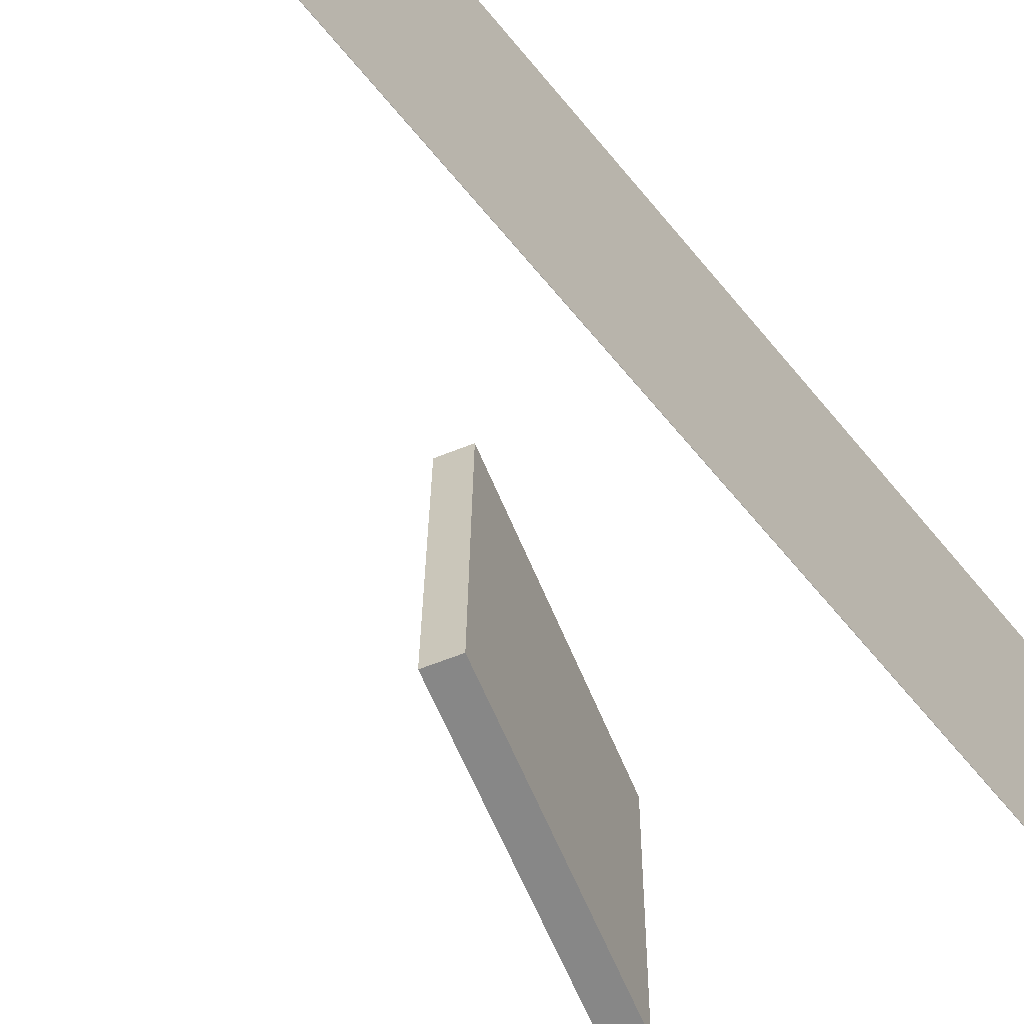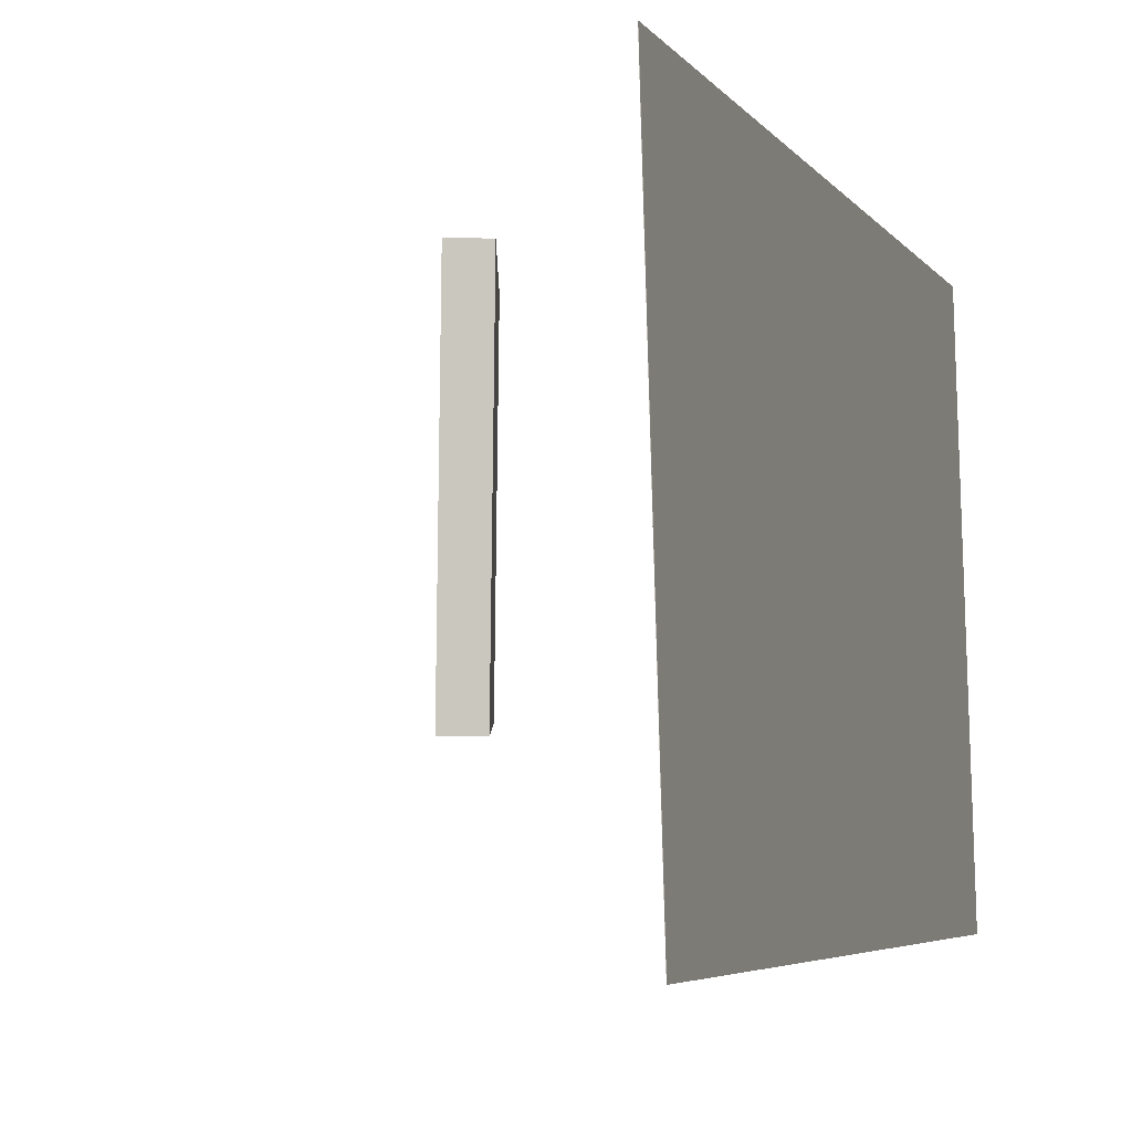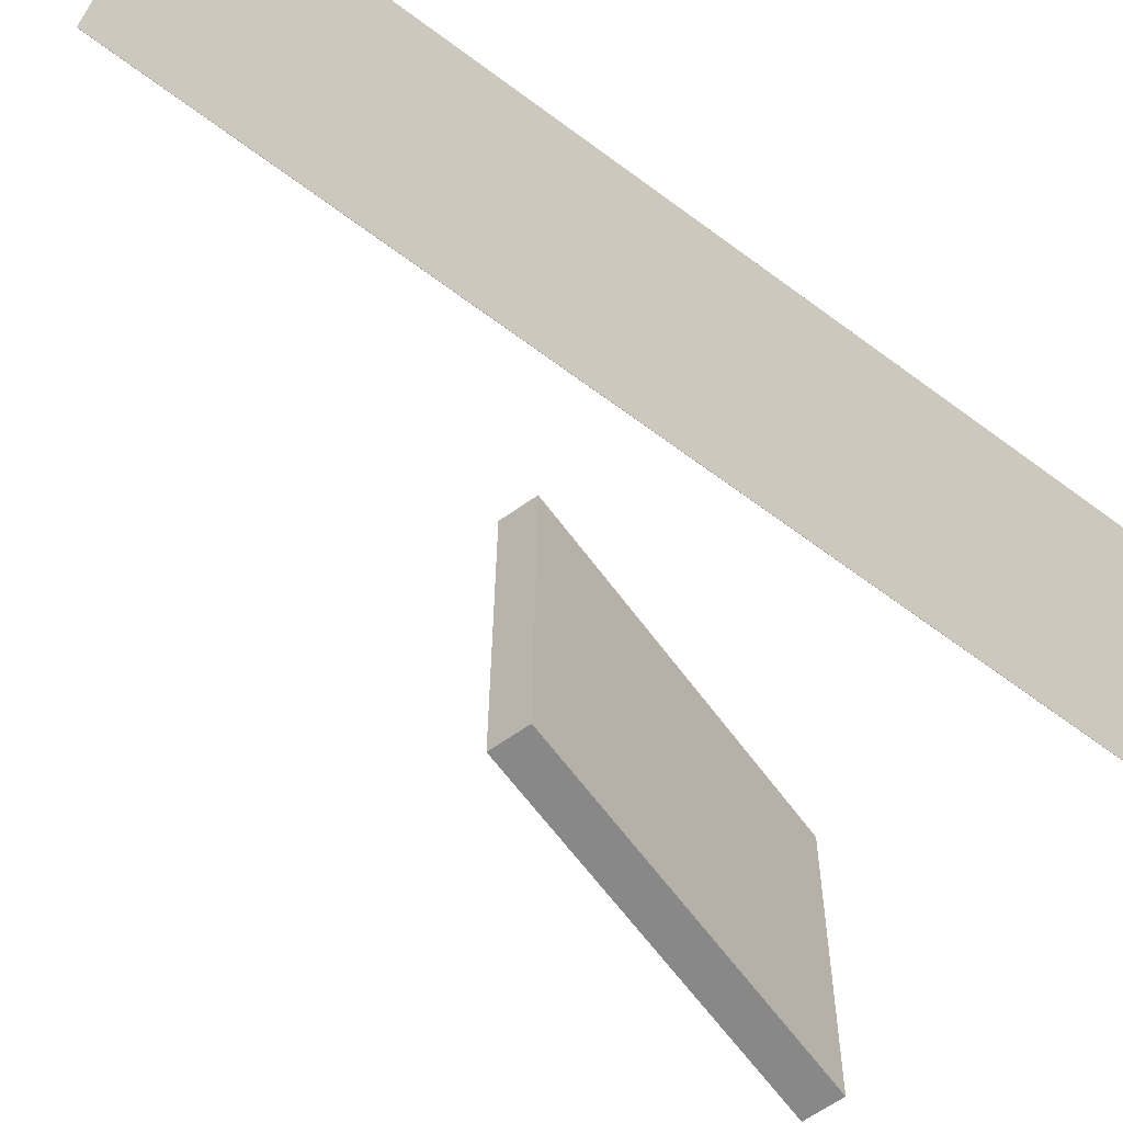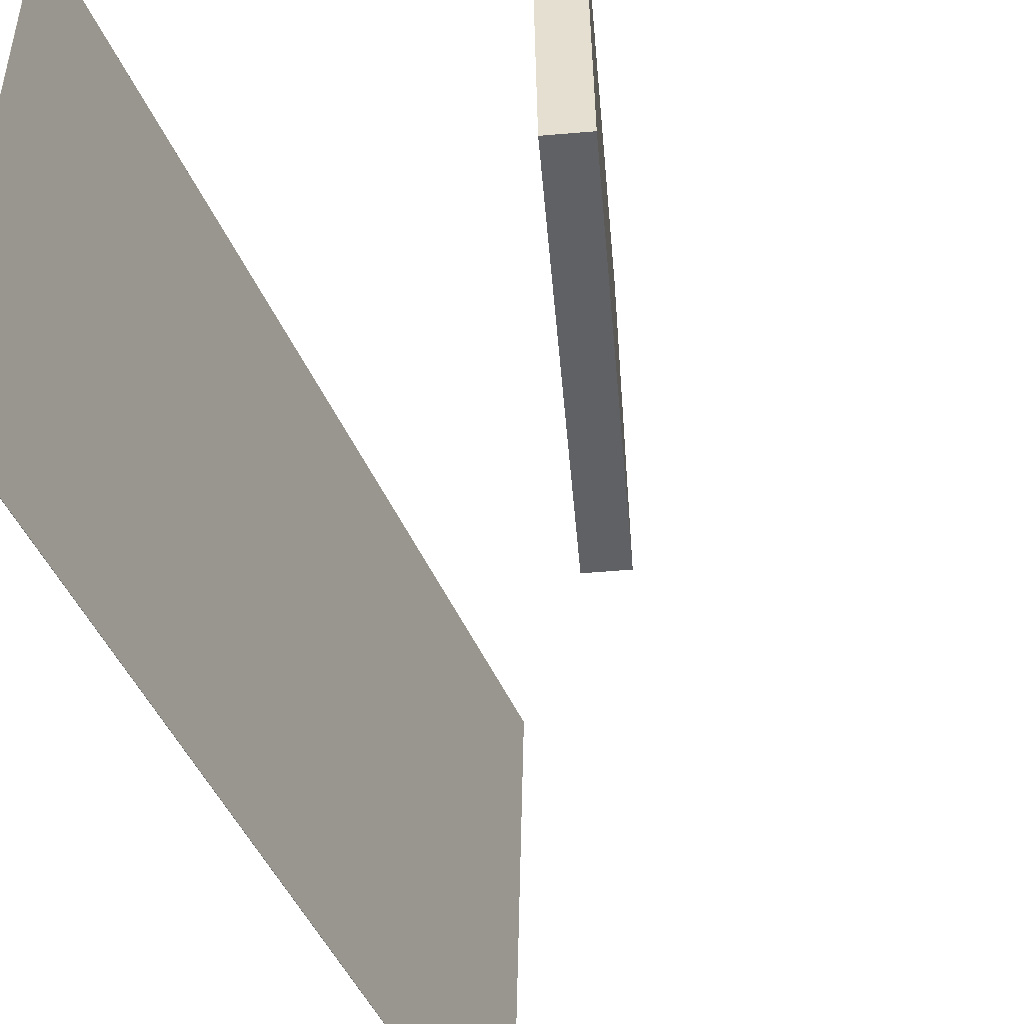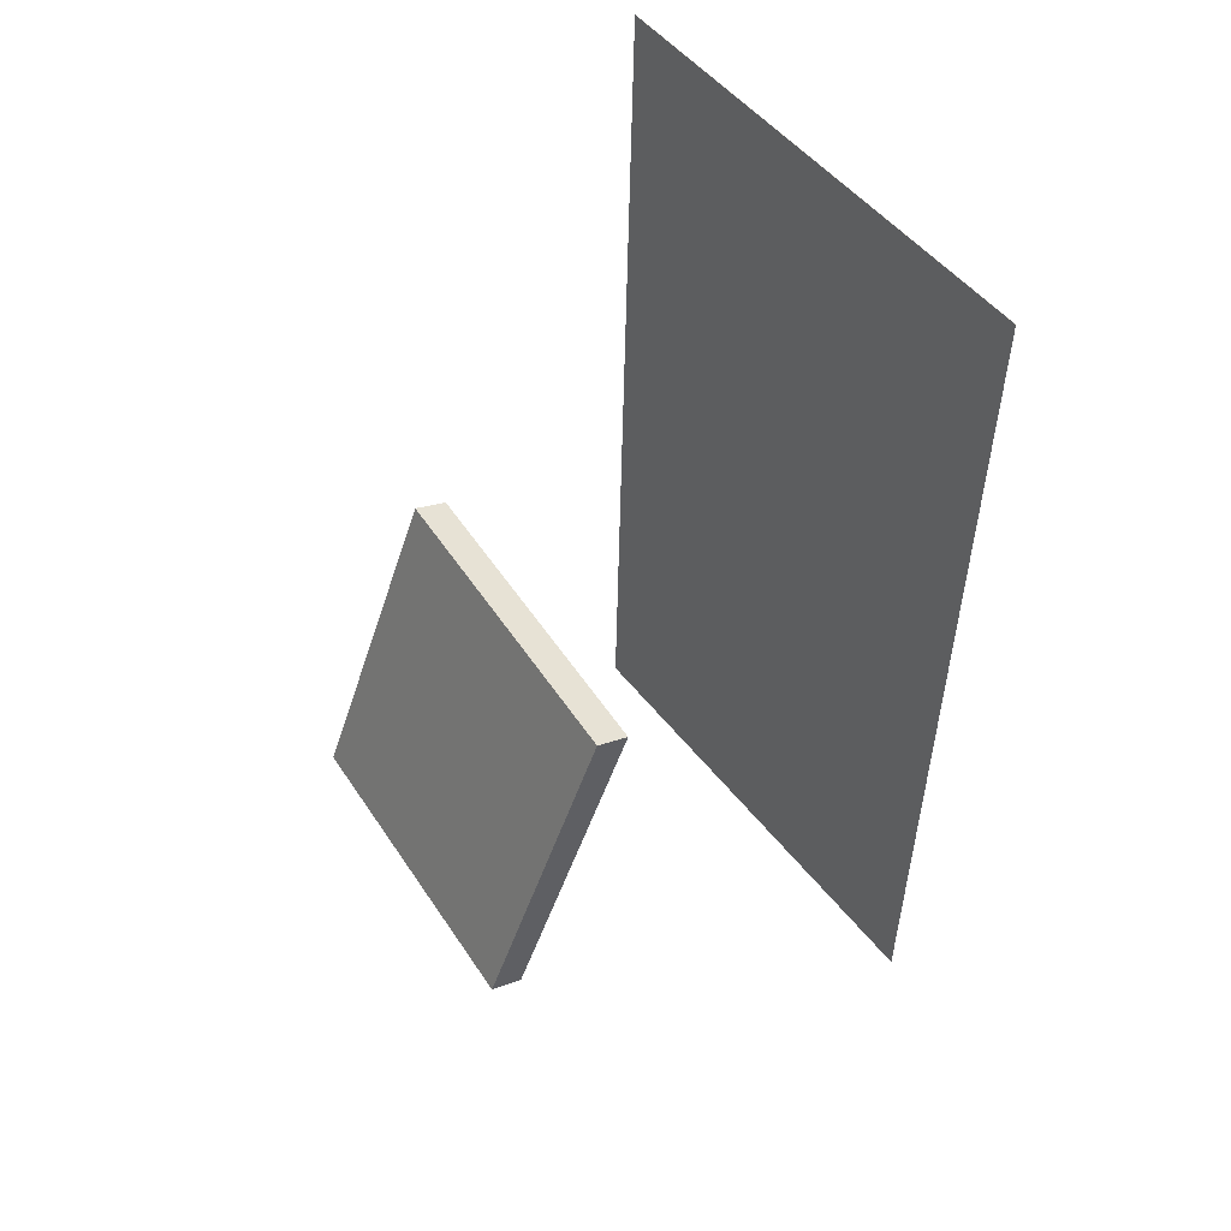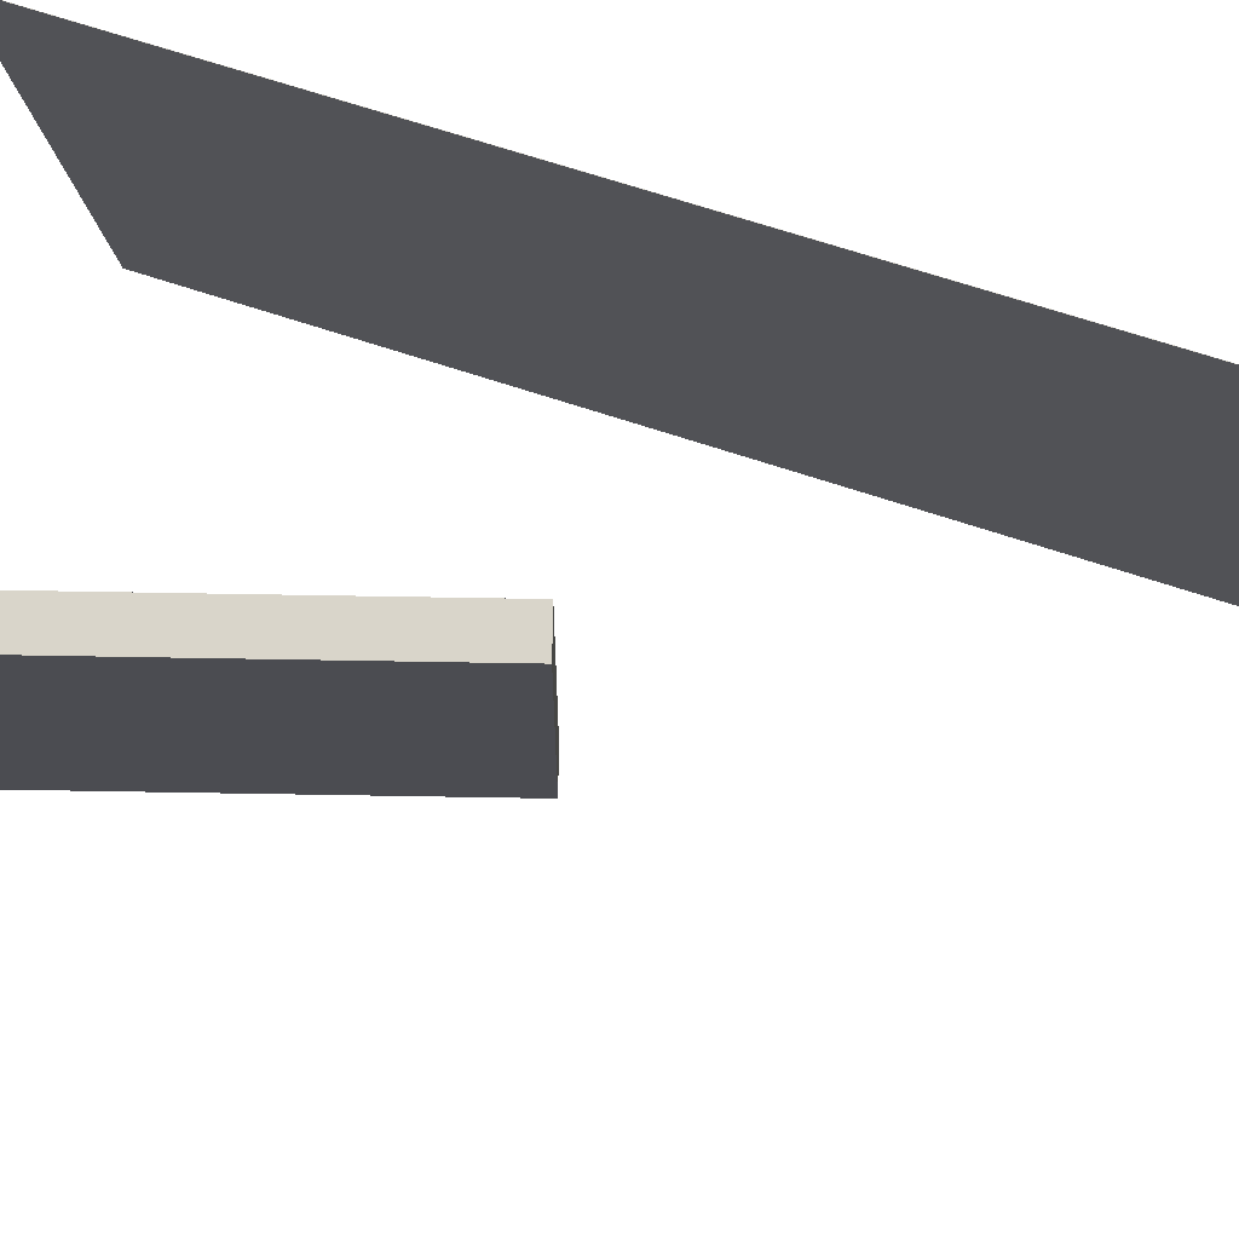
<metadata>
{"format":"obj","ext":"obj","renderer":"f3d","projection":"perspective","resolution":1024,"background":"white","views":[{"elev":-63.1,"azim":-136.9,"up":"+Z"},{"elev":-1.6,"azim":-160.0,"up":"+Z"},{"elev":-63.5,"azim":-123.2,"up":"+Z"},{"elev":-49.2,"azim":25.7,"up":"+Z"},{"elev":52.9,"azim":146.5,"up":"+Y"},{"elev":75.4,"azim":111.6,"up":"+Z"}]}
</metadata>
<code>
v -0.1516 -0.4047 -0.2972
v -0.1293 -0.4271 0.1916
v -0.1518 -0.4047 -0.2972
v -0.1295 -0.4271 0.1916
v -0.2003 0.4814 -0.2545
v -0.1779 0.4591 0.2343
v -0.2005 0.4814 -0.2545
v -0.1781 0.459 0.2343
f 1.0 7.0 5.0
f 1.0 3.0 7.0
f 1.0 4.0 3.0
f 1.0 2.0 4.0
f 3.0 8.0 7.0
f 3.0 4.0 8.0
f 5.0 7.0 8.0
f 5.0 8.0 6.0
f 1.0 5.0 6.0
f 1.0 6.0 2.0
f 2.0 6.0 8.0
f 2.0 8.0 4.0
v 0.2039 -0.3219 -0.1404
v 0.1993 -0.3214 0.1879
v 0.07801 0.01065 -0.1426
v 0.07347 0.01107 0.1857
v 0.2371 -0.3093 -0.1399
v 0.2326 -0.3088 0.1884
v 0.1113 0.02325 -0.1421
v 0.1068 0.02367 0.1862
f 9.0 15.0 13.0
f 9.0 11.0 15.0
f 9.0 12.0 11.0
f 9.0 10.0 12.0
f 11.0 16.0 15.0
f 11.0 12.0 16.0
f 13.0 15.0 16.0
f 13.0 16.0 14.0
f 9.0 13.0 14.0
f 9.0 14.0 10.0
f 10.0 14.0 16.0
f 10.0 16.0 12.0

</code>
